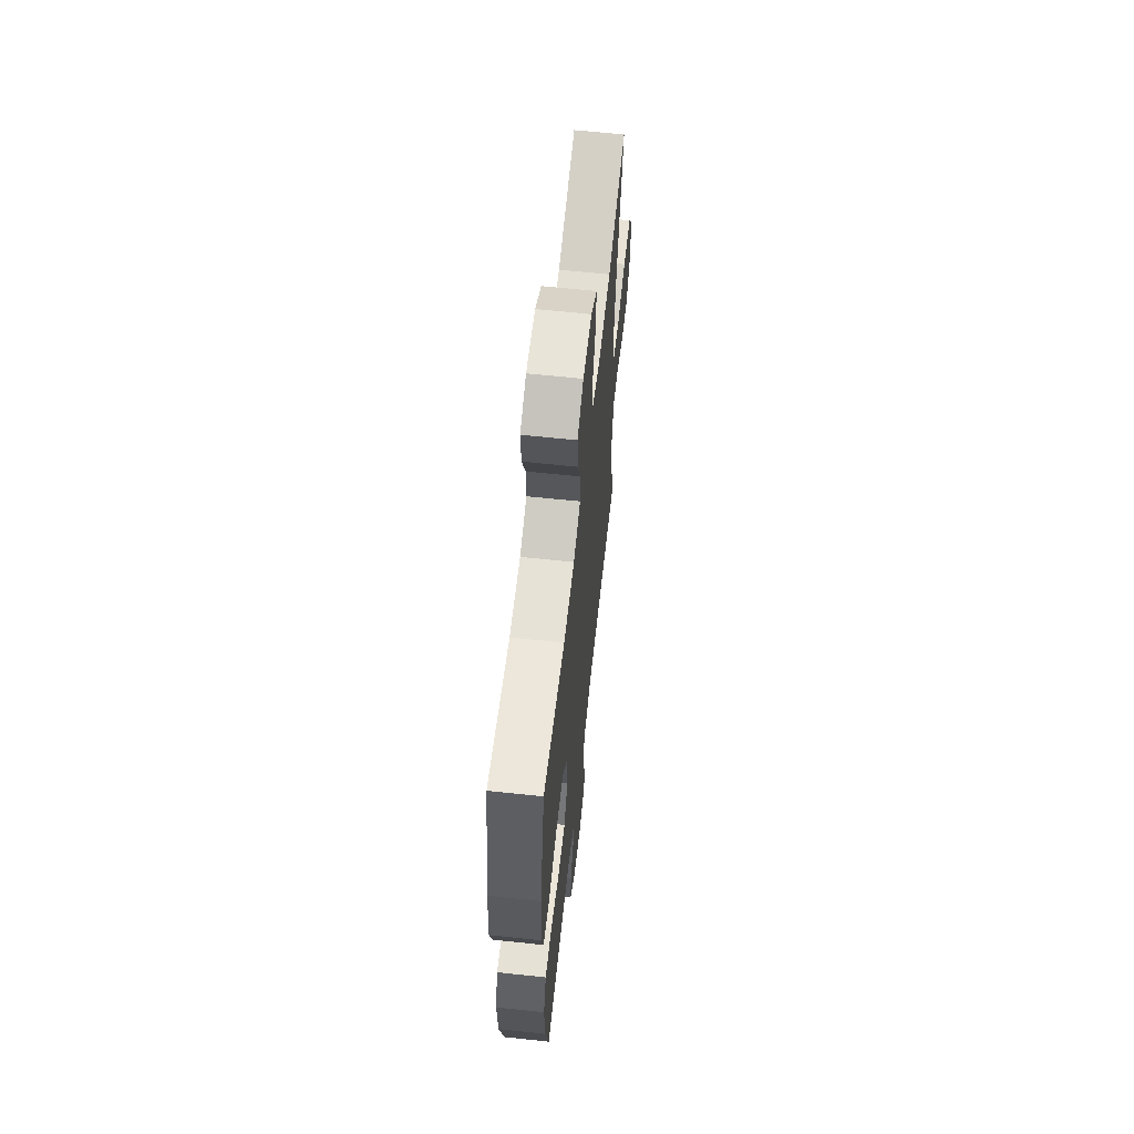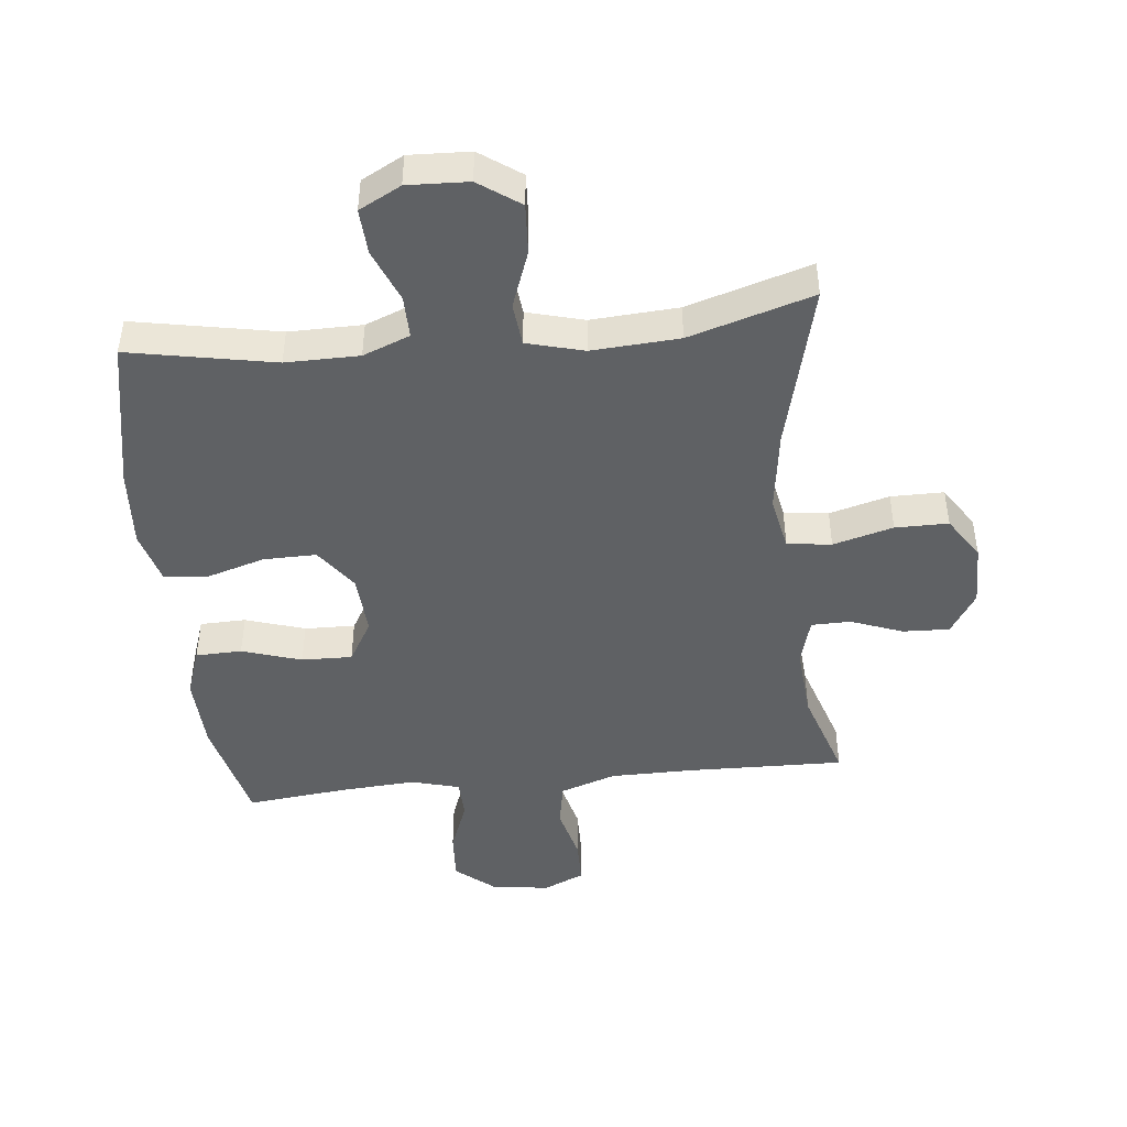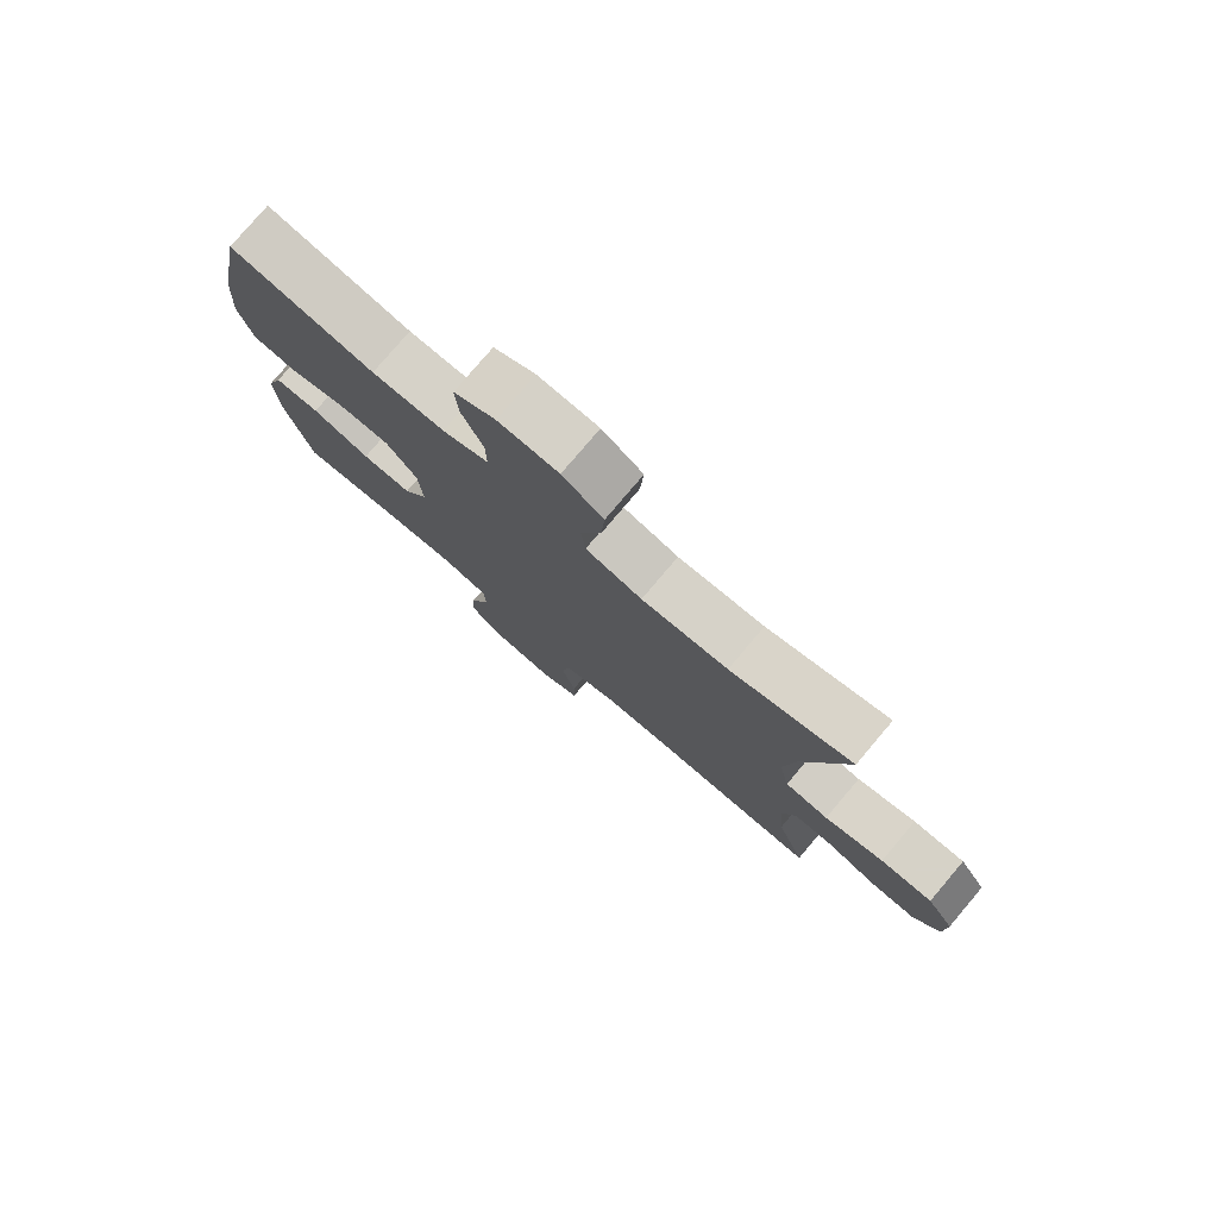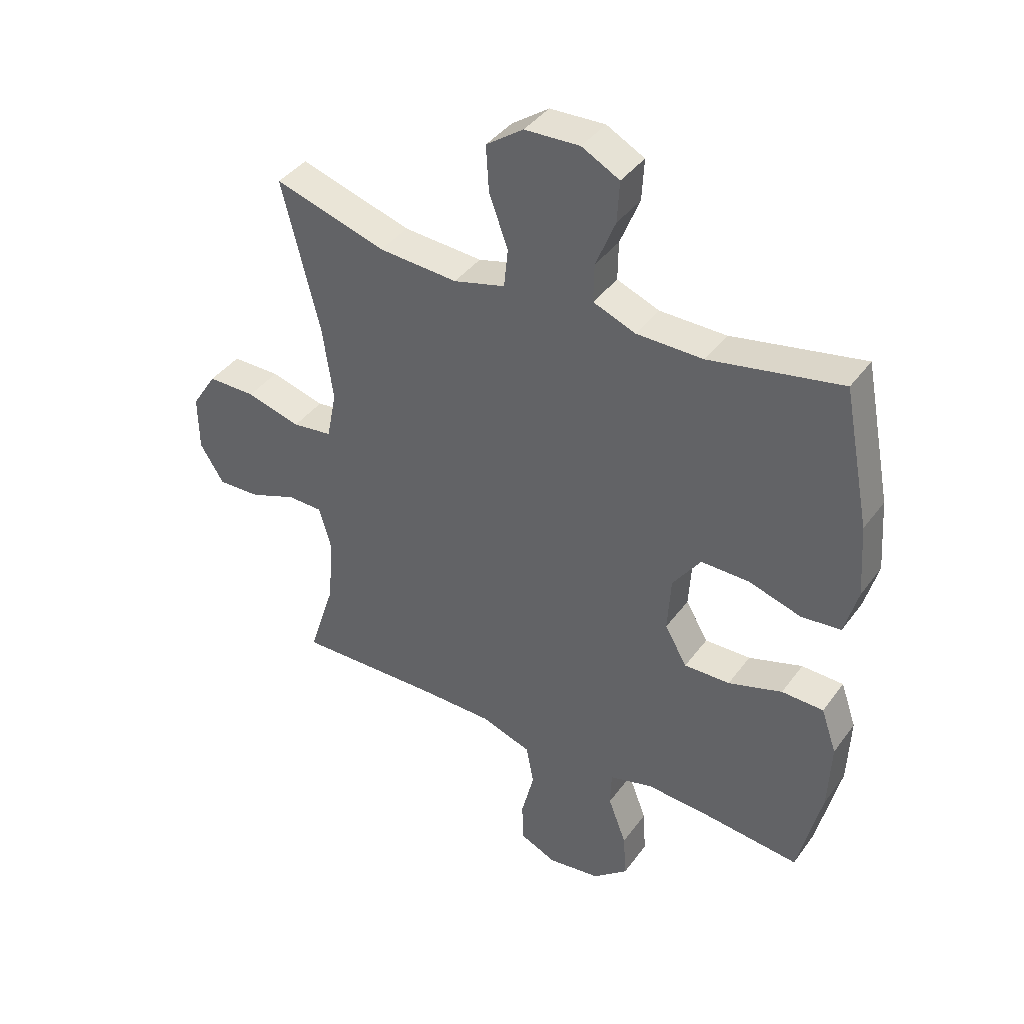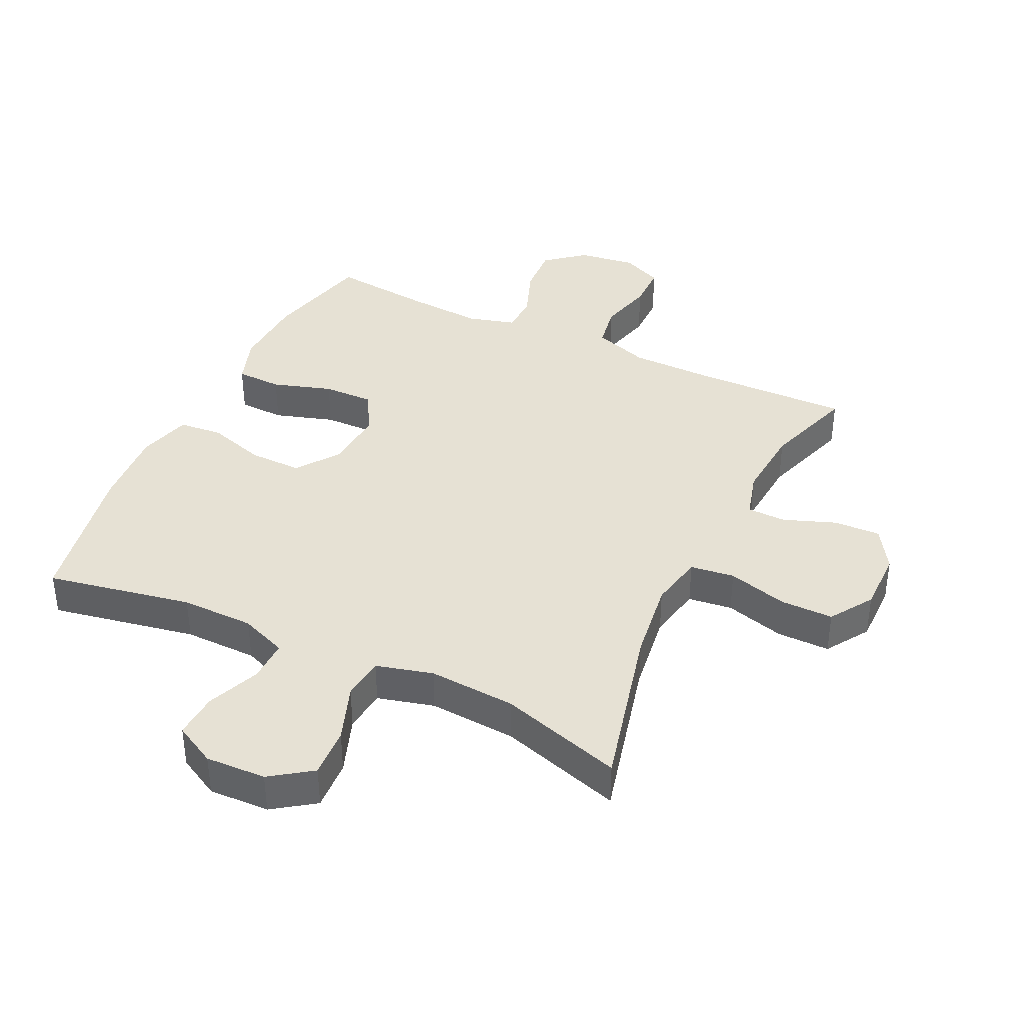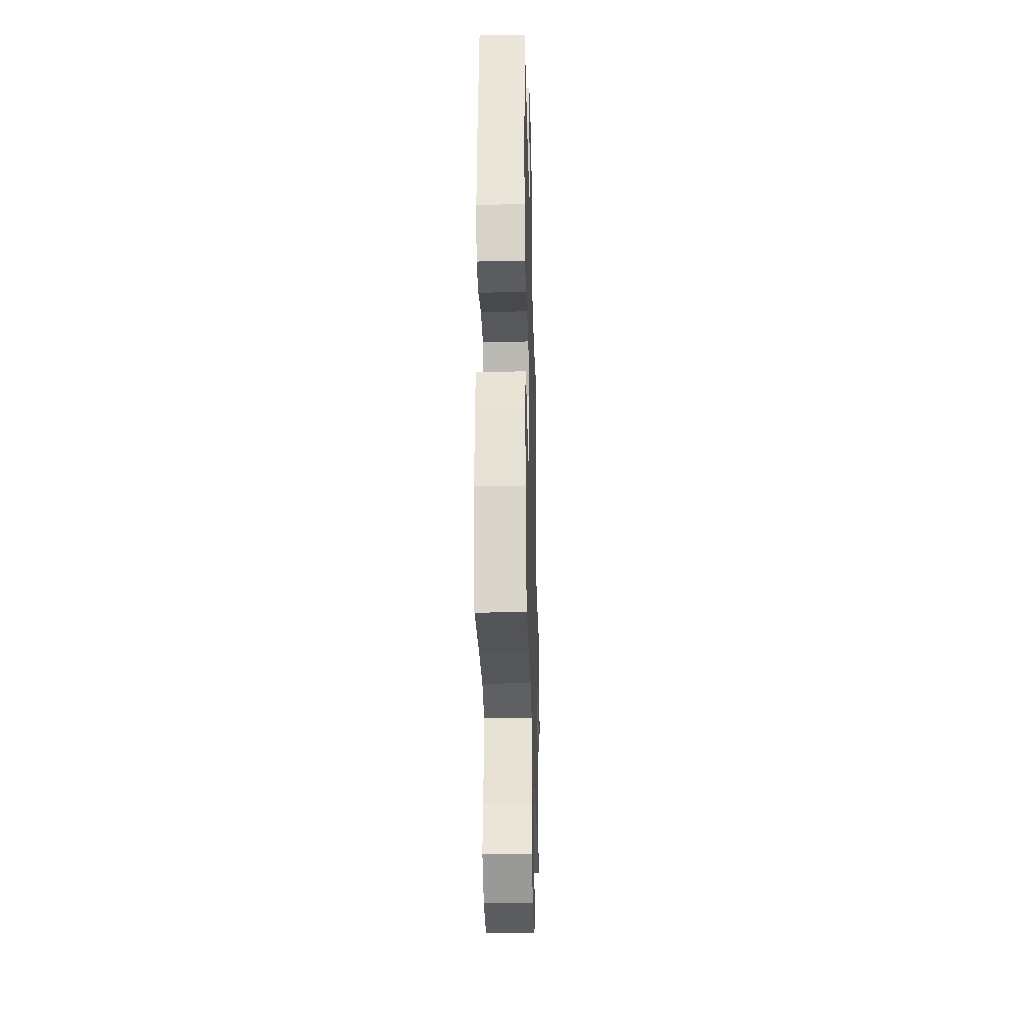
<metadata>
{"format":"obj","ext":"obj","renderer":"f3d","projection":"perspective","resolution":1024,"background":"white","views":[{"elev":62.5,"azim":-83.8,"up":"+Z"},{"elev":-45.6,"azim":6.0,"up":"+Y"},{"elev":78.5,"azim":40.3,"up":"+Z"},{"elev":40.1,"azim":-147.4,"up":"+Z"},{"elev":39.0,"azim":25.7,"up":"+Y"},{"elev":-29.1,"azim":-88.5,"up":"+Z"}]}
</metadata>
<code>
v -0.5 0.07 -0.5
v -0.541 0.07 -0.328
v -0.546 0.07 -0.208
v -0.519 0.07 -0.13
v -0.446 0.07 -0.128
v -0.352 0.07 -0.158
v -0.272 0.07 -0.16
v -0.233 0.07 -0.093
v -0.239 0.07 0.004
v -0.288 0.07 0.072
v -0.372 0.07 0.071
v -0.464 0.07 0.043
v -0.533 0.07 0.05
v -0.556 0.07 0.134
v -0.547 0.07 0.26
v -0.5 0.07 0.5
v -0.27 0.07 0.456
v -0.154 0.07 0.457
v -0.08 0.07 0.486
v -0.081 0.07 0.553
v -0.115 0.07 0.637
v -0.119 0.07 0.709
v -0.053 0.07 0.744
v 0.043 0.07 0.74
v 0.108 0.07 0.694
v 0.103 0.07 0.614
v 0.07 0.07 0.524
v 0.077 0.07 0.456
v 0.167 0.07 0.432
v 0.305 0.07 0.441
v 0.5 0.07 0.5
v 0.434 0.07 0.235
v 0.416 0.07 0.106
v 0.433 0.07 0.02
v 0.503 0.07 0.011
v 0.598 0.07 0.037
v 0.682 0.07 0.037
v 0.726 0.07 -0.031
v 0.725 0.07 -0.129
v 0.683 0.07 -0.196
v 0.609 0.07 -0.193
v 0.527 0.07 -0.162
v 0.465 0.07 -0.163
v 0.444 0.07 -0.238
v 0.453 0.07 -0.355
v 0.5 0.07 -0.5
v 0.248 0.07 -0.494
v 0.119 0.07 -0.495
v 0.031 0.07 -0.525
v 0.018 0.07 -0.596
v 0.04 0.07 -0.684
v 0.039 0.07 -0.756
v -0.026 0.07 -0.785
v -0.118 0.07 -0.772
v -0.179 0.07 -0.721
v -0.174 0.07 -0.642
v -0.142 0.07 -0.558
v -0.144 0.07 -0.496
v -0.22 0.07 -0.475
v -0.339 0.07 -0.483
v -0.5 0 -0.5
v -0.541 0 -0.328
v -0.546 0 -0.208
v -0.519 0 -0.13
v -0.446 0 -0.128
v -0.352 0 -0.158
v -0.272 0 -0.16
v -0.233 0 -0.093
v -0.239 0 0.004
v -0.288 0 0.072
v -0.372 0 0.071
v -0.464 0 0.043
v -0.533 0 0.05
v -0.556 0 0.134
v -0.547 0 0.26
v -0.5 0 0.5
v -0.27 0 0.456
v -0.154 0 0.457
v -0.08 0 0.486
v -0.081 0 0.553
v -0.115 0 0.637
v -0.119 0 0.709
v -0.053 0 0.744
v 0.043 0 0.74
v 0.108 0 0.694
v 0.103 0 0.614
v 0.07 0 0.524
v 0.077 0 0.456
v 0.167 0 0.432
v 0.305 0 0.441
v 0.5 0 0.5
v 0.434 0 0.235
v 0.416 0 0.106
v 0.433 0 0.02
v 0.503 0 0.011
v 0.598 0 0.037
v 0.682 0 0.037
v 0.726 0 -0.031
v 0.725 0 -0.129
v 0.683 0 -0.196
v 0.609 0 -0.193
v 0.527 0 -0.162
v 0.465 0 -0.163
v 0.444 0 -0.238
v 0.453 0 -0.355
v 0.5 0 -0.5
v 0.248 0 -0.494
v 0.119 0 -0.495
v 0.031 0 -0.525
v 0.018 0 -0.596
v 0.04 0 -0.684
v 0.039 0 -0.756
v -0.026 0 -0.785
v -0.118 0 -0.772
v -0.179 0 -0.721
v -0.174 0 -0.642
v -0.142 0 -0.558
v -0.144 0 -0.496
v -0.22 0 -0.475
v -0.339 0 -0.483
f 54 55 56 57
f 54 57 58
f 53 54 58
f 50 51 52 53
f 49 50 53 58
f 48 49 58 59
f 45 46 47
f 44 45 47 48
f 43 44 48 59
f 39 40 41 42
f 39 42 43
f 38 39 43
f 35 36 37 38
f 34 35 38 43
f 33 34 43 59
f 30 31 32
f 29 30 32 33
f 28 29 33 59
f 24 25 26 27
f 20 21 22 23
f 19 20 23 24
f 14 15 16 17
f 14 17 18
f 11 12 13 14
f 10 11 14 18
f 9 10 18 19
f 3 4 5 6
f 3 6 7
f 60 1 2 3
f 60 3 7
f 59 60 7 8
f 28 59 8
f 19 24 27 28
f 8 9 19 28
f 117 116 115 114
f 118 117 114
f 118 114 113
f 113 112 111 110
f 118 113 110 109
f 119 118 109 108
f 107 106 105
f 108 107 105 104
f 119 108 104 103
f 102 101 100 99
f 103 102 99
f 103 99 98
f 98 97 96 95
f 103 98 95 94
f 119 103 94 93
f 92 91 90
f 93 92 90 89
f 119 93 89 88
f 87 86 85 84
f 83 82 81 80
f 84 83 80 79
f 77 76 75 74
f 78 77 74
f 74 73 72 71
f 78 74 71 70
f 79 78 70 69
f 66 65 64 63
f 67 66 63
f 63 62 61 120
f 67 63 120
f 68 67 120 119
f 68 119 88
f 88 87 84 79
f 88 79 69 68
f 1 61 62 2
f 2 62 63 3
f 3 63 64 4
f 4 64 65 5
f 5 65 66 6
f 6 66 67 7
f 7 67 68 8
f 8 68 69 9
f 9 69 70 10
f 10 70 71 11
f 11 71 72 12
f 12 72 73 13
f 13 73 74 14
f 14 74 75 15
f 15 75 76 16
f 16 76 77 17
f 17 77 78 18
f 18 78 79 19
f 19 79 80 20
f 20 80 81 21
f 21 81 82 22
f 22 82 83 23
f 23 83 84 24
f 24 84 85 25
f 25 85 86 26
f 26 86 87 27
f 27 87 88 28
f 28 88 89 29
f 29 89 90 30
f 30 90 91 31
f 31 91 92 32
f 32 92 93 33
f 33 93 94 34
f 34 94 95 35
f 35 95 96 36
f 36 96 97 37
f 37 97 98 38
f 38 98 99 39
f 39 99 100 40
f 40 100 101 41
f 41 101 102 42
f 42 102 103 43
f 43 103 104 44
f 44 104 105 45
f 45 105 106 46
f 46 106 107 47
f 47 107 108 48
f 48 108 109 49
f 49 109 110 50
f 50 110 111 51
f 51 111 112 52
f 52 112 113 53
f 53 113 114 54
f 54 114 115 55
f 55 115 116 56
f 56 116 117 57
f 57 117 118 58
f 58 118 119 59
f 59 119 120 60
f 60 120 61 1

</code>
